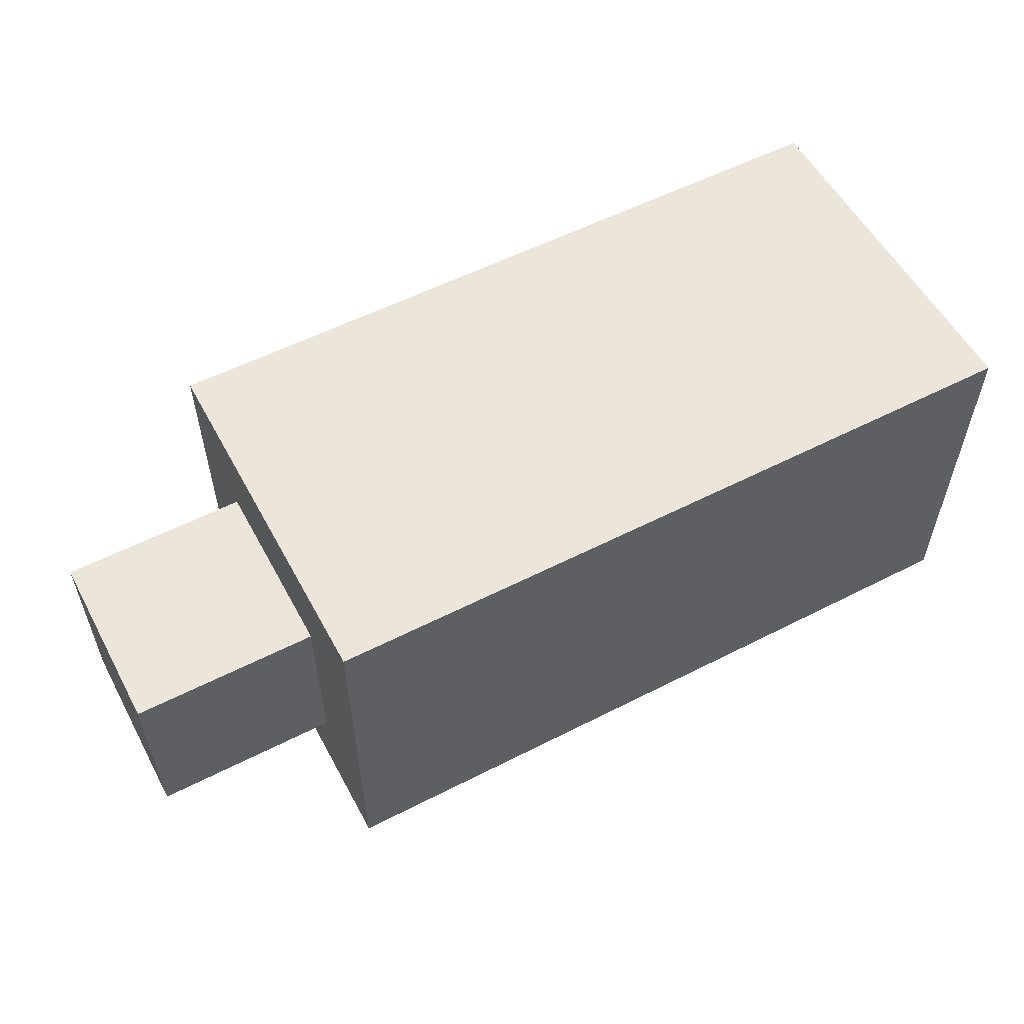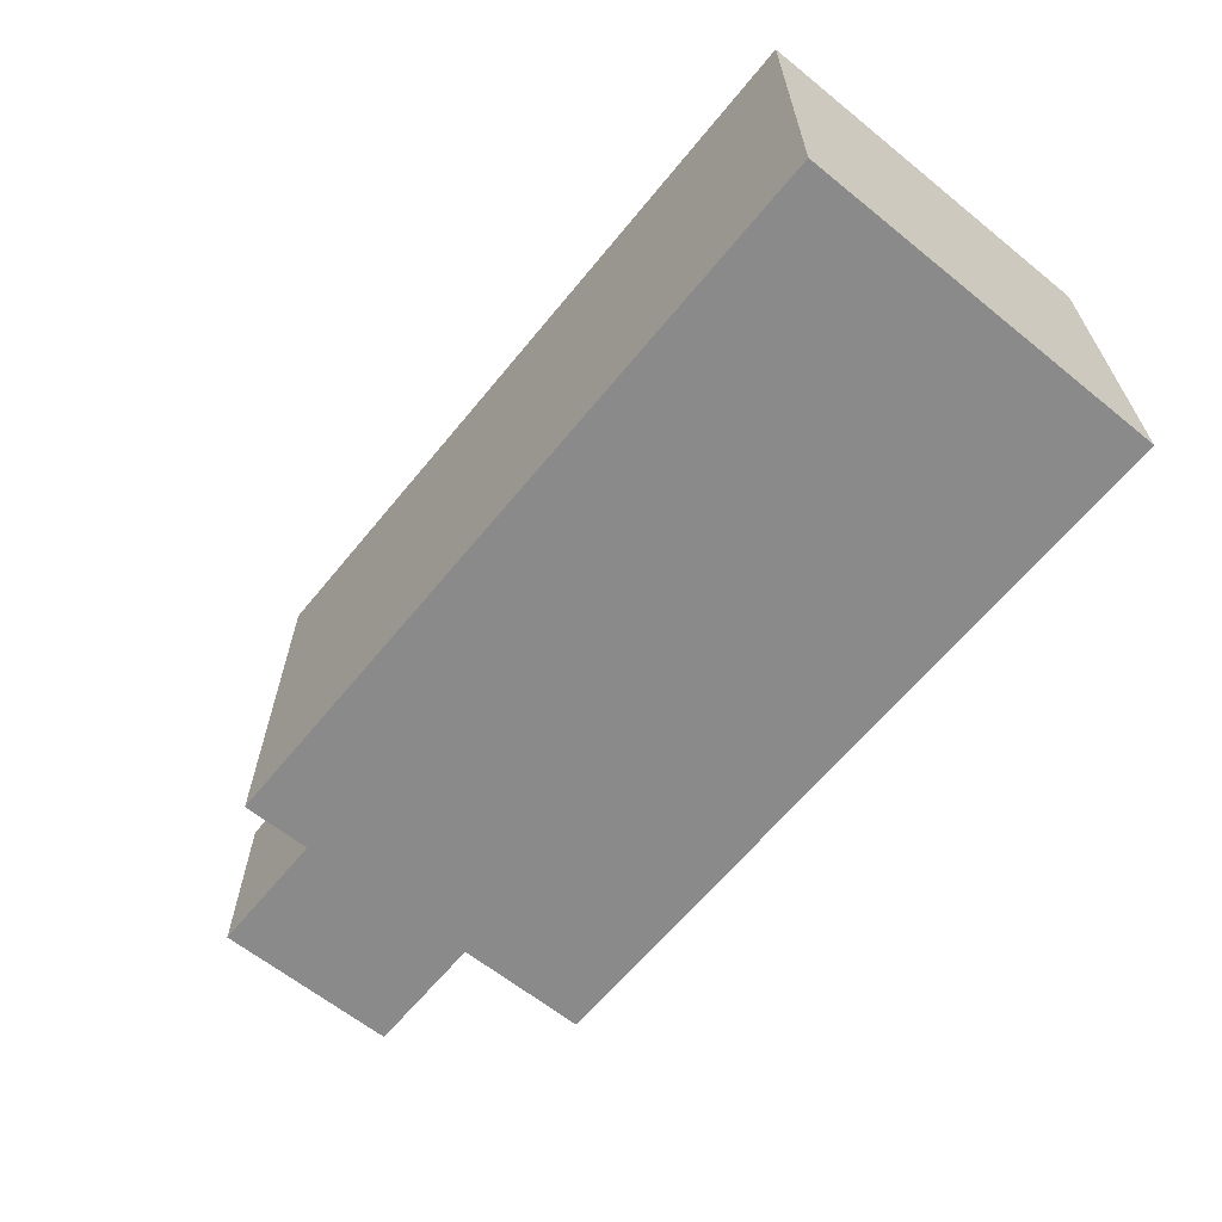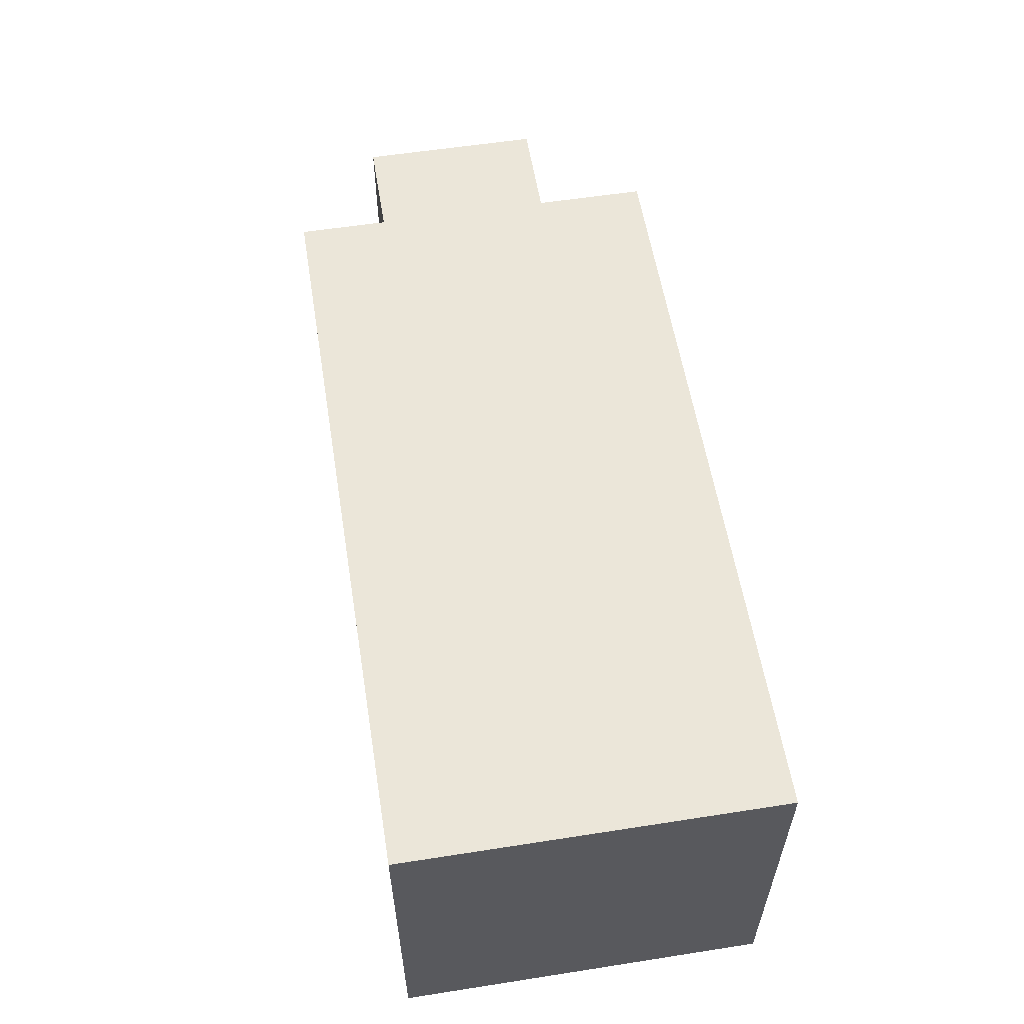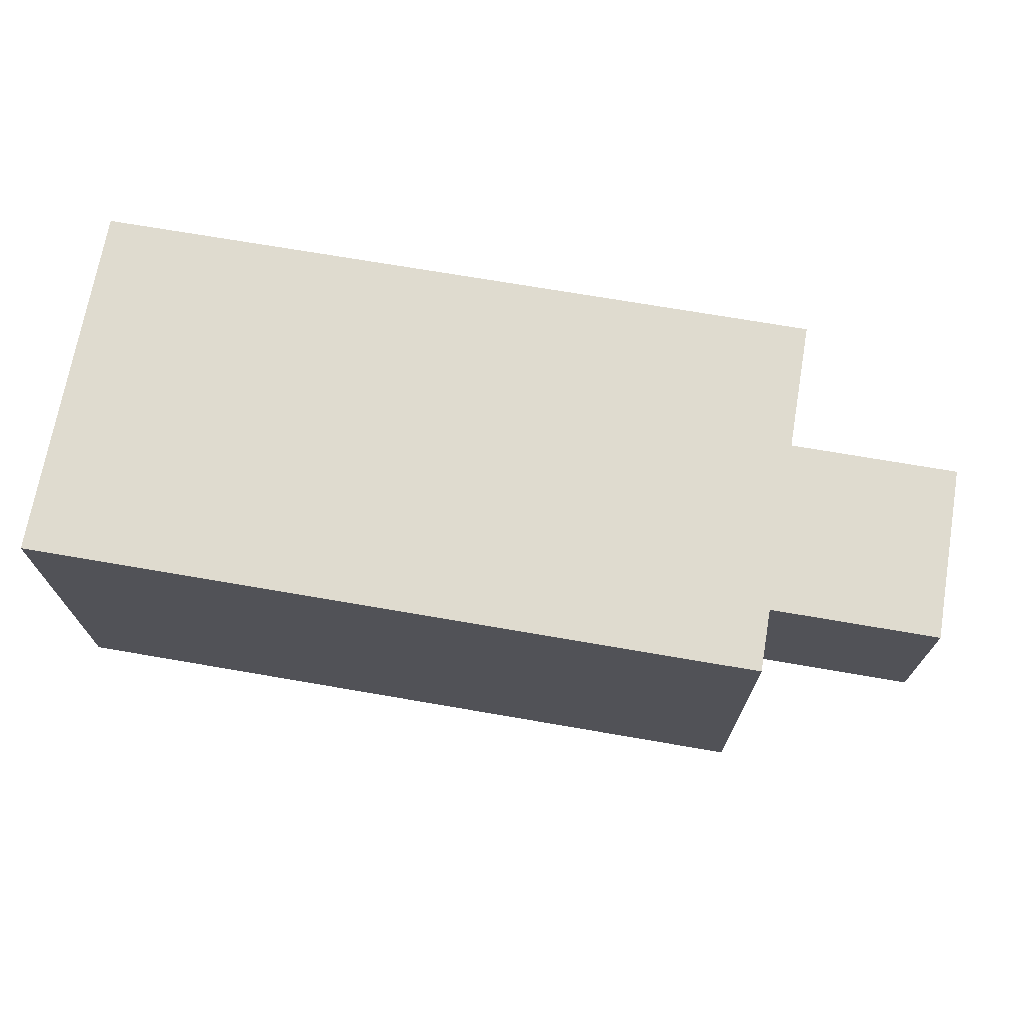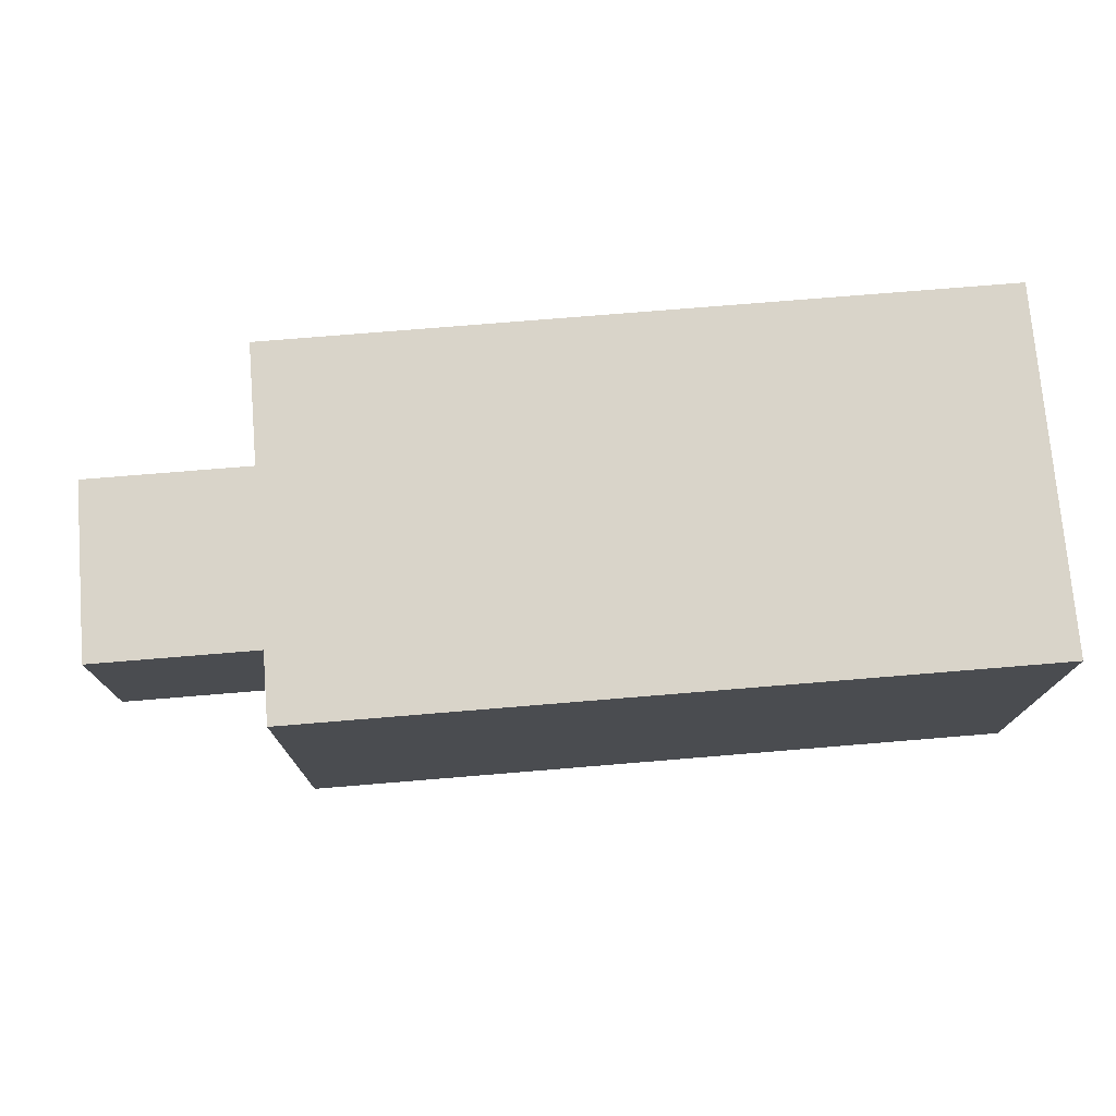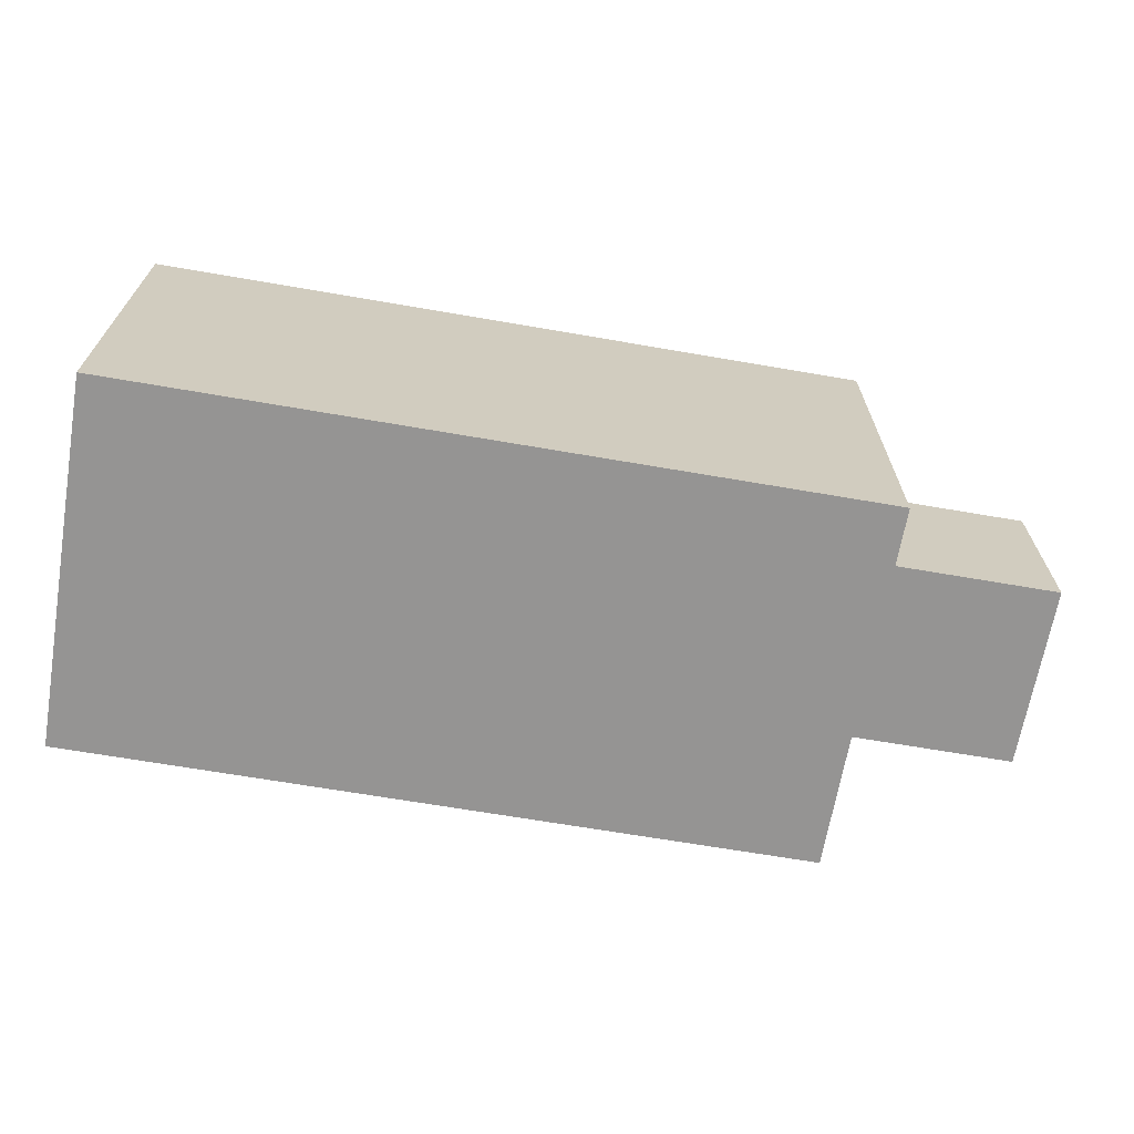
<metadata>
{"format":"obj","ext":"obj","renderer":"f3d","projection":"perspective","resolution":1024,"background":"white","views":[{"elev":55.9,"azim":-28.2,"up":"+Y"},{"elev":-63.4,"azim":50.8,"up":"+Z"},{"elev":57.5,"azim":80.8,"up":"+Y"},{"elev":70.5,"azim":-170.2,"up":"+Z"},{"elev":74.9,"azim":-4.7,"up":"+Z"},{"elev":-67.1,"azim":170.2,"up":"+Z"}]}
</metadata>
<code>
g Mesh
v 0.2 0 -0.08
v -0.12 0 -0.08
v 0.2 0 0.08
v -0.12 0 0.08
v 0.2 0 -0.08
v -0.12 0 -0.08
v 0.2 0.16 -0.08
v -0.12 0.16 -0.08
v 0.2 0 -0.08
v 0.2 0 0.08
v 0.2 0.16 -0.08
v 0.2 0.16 0.08
v 0.2 0.16 -0.08
v -0.12 0.16 -0.08
v 0.2 0.16 0.08
v -0.12 0.16 0.08
v 0.2 0 0.08
v -0.12 0 0.08
v 0.2 0.16 0.08
v -0.12 0.16 0.08
v -0.12 0 -0.08
v -0.12 0 -0.04
v -0.12 0.16 -0.08
v -0.12 0.16 -0.04
v -0.12 0 -0.04
v -0.12 0 0.08
v -0.12 0.04 -0.04
v -0.12 0.04 0.08
v -0.12 0.12 -0.04
v -0.12 0.12 0.08
v -0.12 0.16 -0.04
v -0.12 0.16 0.08
v -0.12 0.04 0.04
v -0.12 0.04 0.08
v -0.12 0.12 0.04
v -0.12 0.12 0.08
v -0.12 0.04 -0.04
v -0.2 0.04 -0.04
v -0.12 0.04 0.04
v -0.2 0.04 0.04
v -0.12 0.04 -0.04
v -0.2 0.04 -0.04
v -0.12 0.12 -0.04
v -0.2 0.12 -0.04
v -0.12 0.12 -0.04
v -0.2 0.12 -0.04
v -0.12 0.12 0.04
v -0.2 0.12 0.04
v -0.12 0.04 0.04
v -0.2 0.04 0.04
v -0.12 0.12 0.04
v -0.2 0.12 0.04
v -0.2 0.04 -0.04
v -0.2 0.04 0.04
v -0.2 0.12 -0.04
v -0.2 0.12 0.04
g Mesh_0
f 2 1 3
f 2 3 4
f 5 6 7
f 7 6 8
f 10 9 11
f 10 11 12
f 13 14 15
f 15 14 16
f 18 17 19
f 18 19 20
f 21 22 23
f 23 22 24
f 25 26 27
f 27 26 28
f 29 30 31
f 31 30 32
f 33 34 35
f 35 34 36
f 38 37 39
f 38 39 40
f 41 42 43
f 43 42 44
f 45 46 47
f 47 46 48
f 50 49 51
f 50 51 52
f 53 54 55
f 55 54 56

</code>
